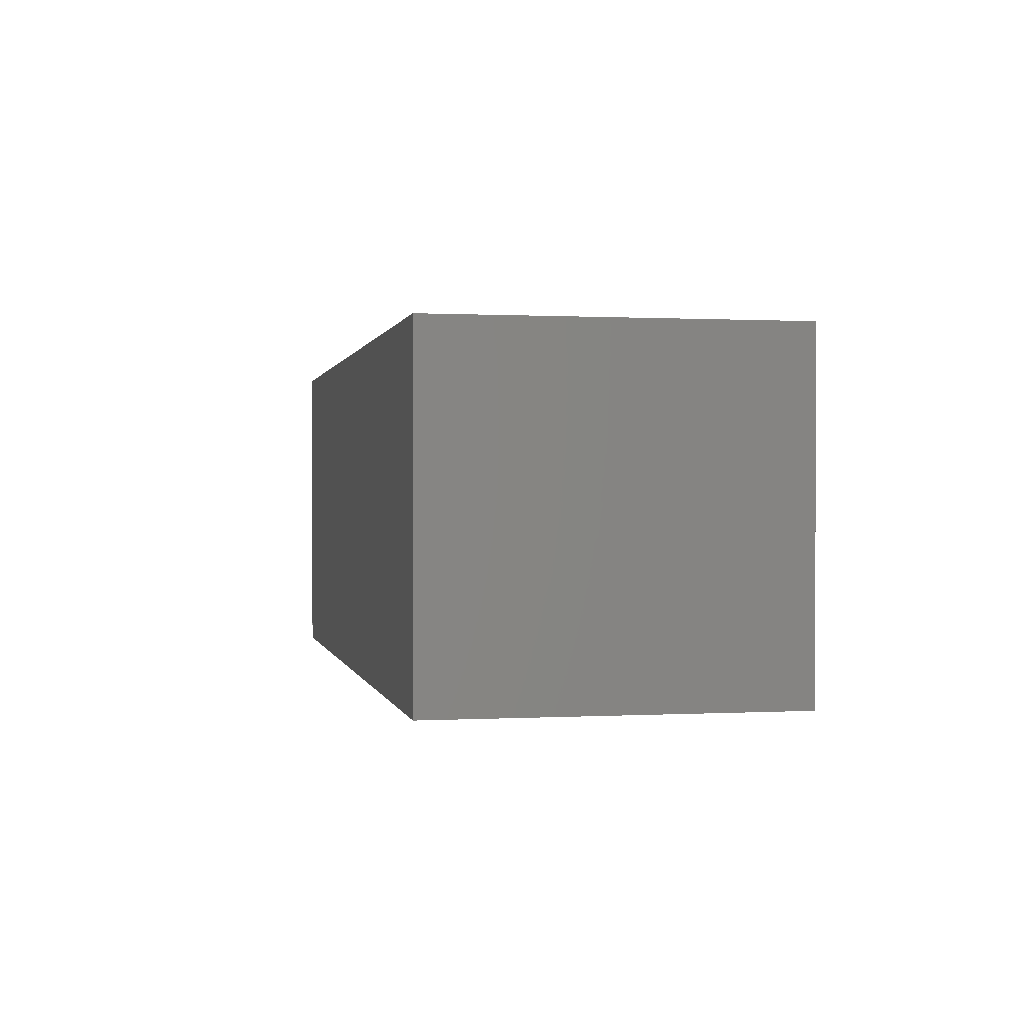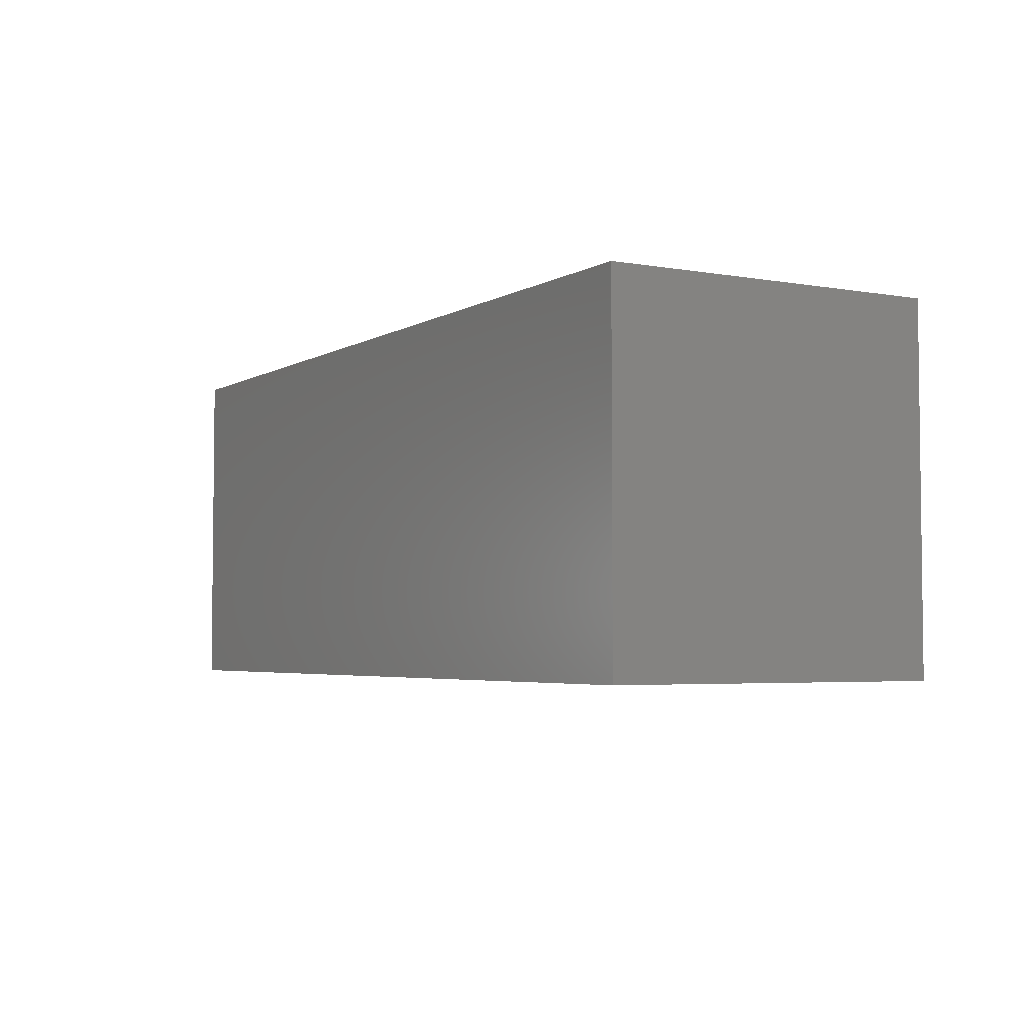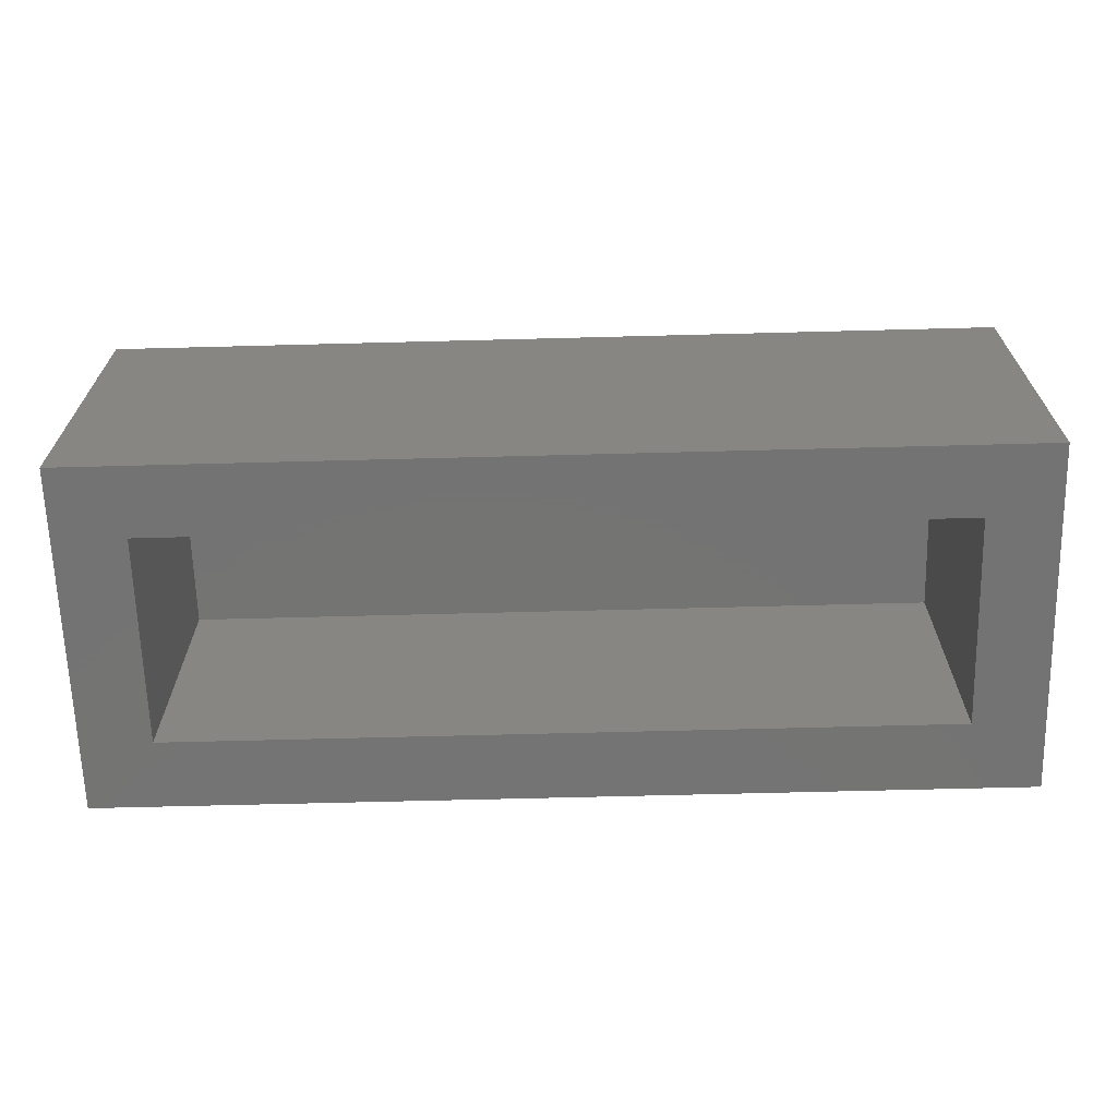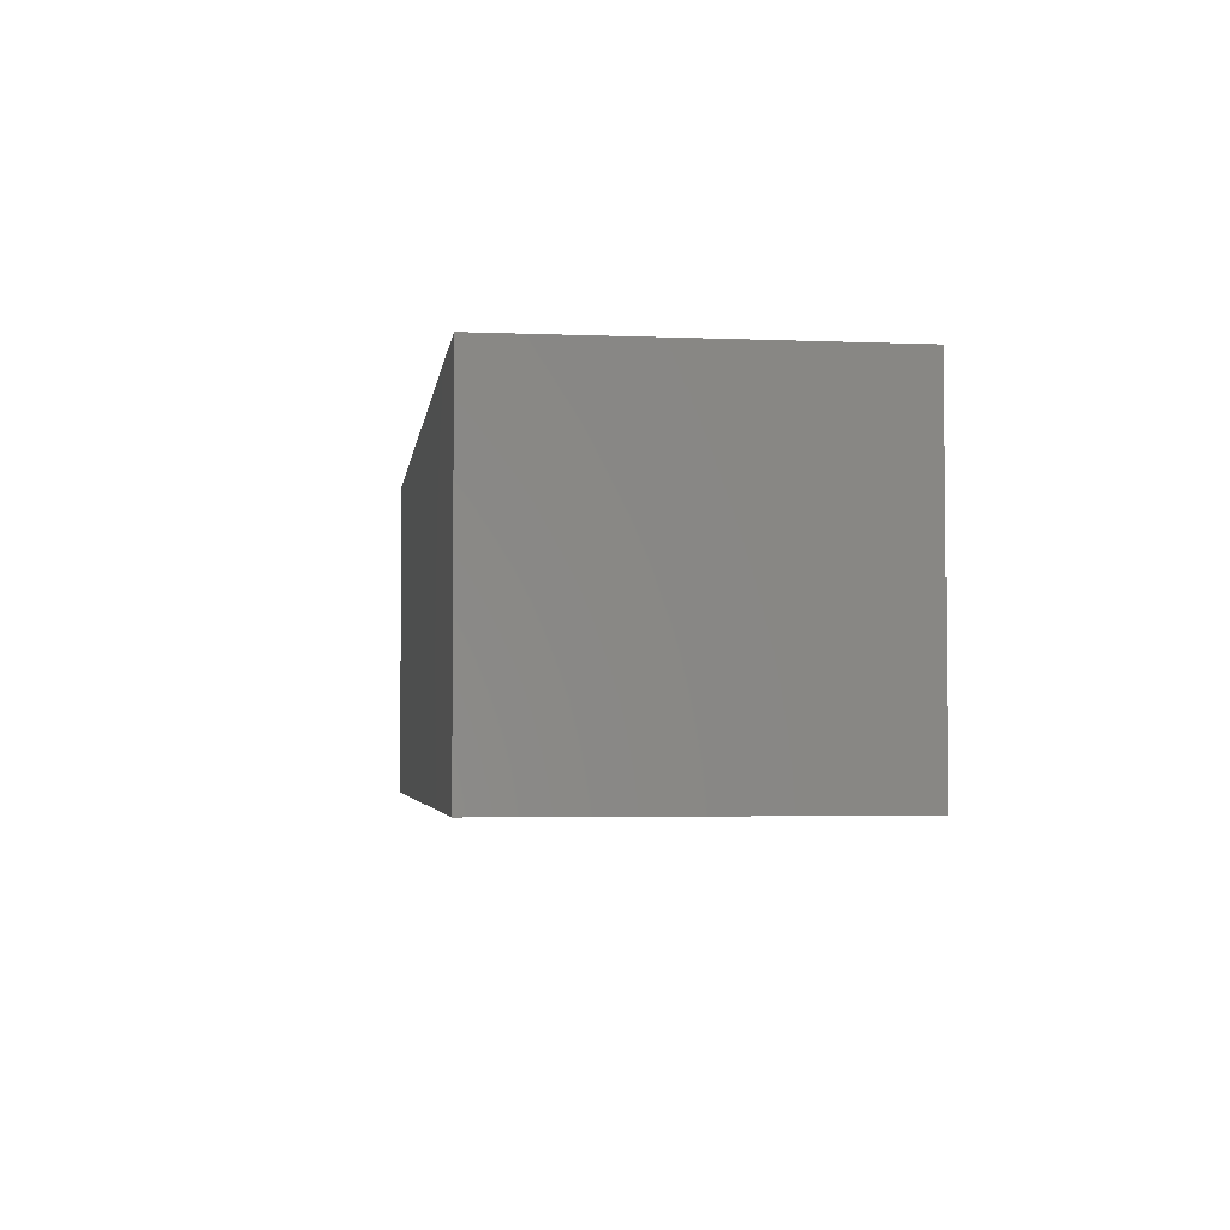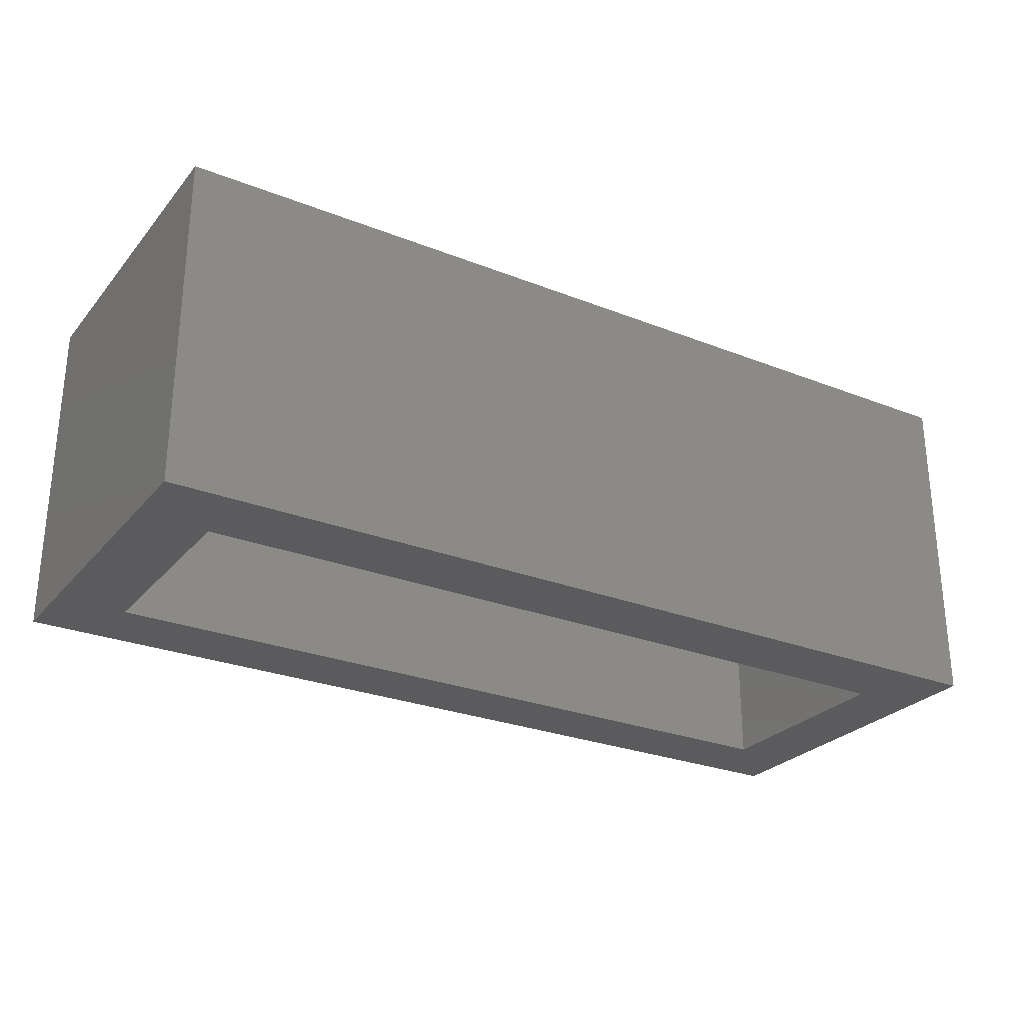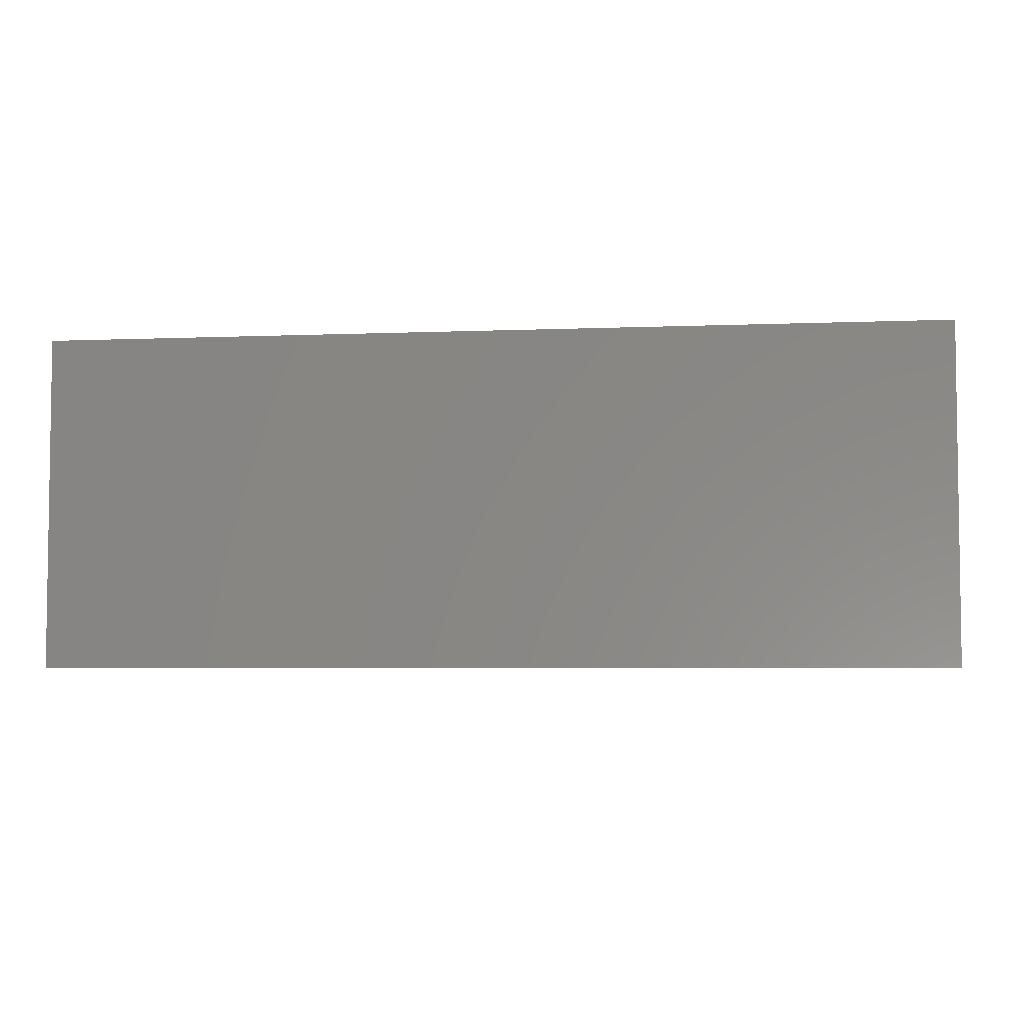
<metadata>
{"format":"stl","ext":"stl","renderer":"f3d","projection":"perspective","resolution":1024,"background":"white","views":[{"elev":0.5,"azim":-101.4,"up":"+Z"},{"elev":-4.0,"azim":60.0,"up":"+Y"},{"elev":-65.9,"azim":-178.5,"up":"+Z"},{"elev":-3.5,"azim":82.2,"up":"+Z"},{"elev":-27.1,"azim":-31.3,"up":"+Z"},{"elev":-4.6,"azim":-172.5,"up":"+Z"}]}
</metadata>
<code>
# stl→obj: 16 verts, 28 faces
v 0.7812 -0.2812 -4.784e-17
v 0.7188 -0.2188 -4.401e-17
v 0.7812 0.03125 -4.784e-17
v 0.7188 -0.03125 -4.401e-17
v -0.03125 0.03125 0
v 0.03125 -0.03125 -1.914e-18
v -0.03125 -0.2812 0
v 0.03125 -0.2188 -1.914e-18
v 0.7188 -0.2188 0.2372
v 0.7188 -0.03125 0.2372
v 0.03125 -0.2188 0.2372
v 0.03125 -0.03125 0.2372
v 0.7812 0.03125 0.2997
v 0.7812 -0.2812 0.2997
v -0.03125 -0.2812 0.2997
v -0.03125 0.03125 0.2997
f 1 2 3
f 3 2 4
f 3 4 5
f 5 4 6
f 5 6 7
f 7 6 8
f 7 8 1
f 1 8 2
f 2 9 4
f 4 9 10
f 11 8 12
f 12 8 6
f 12 6 10
f 10 6 4
f 11 9 8
f 8 9 2
f 3 13 1
f 1 13 14
f 14 13 15
f 15 13 16
f 16 5 15
f 15 5 7
f 16 13 5
f 5 13 3
f 15 7 14
f 14 7 1
f 9 11 10
f 10 11 12

</code>
